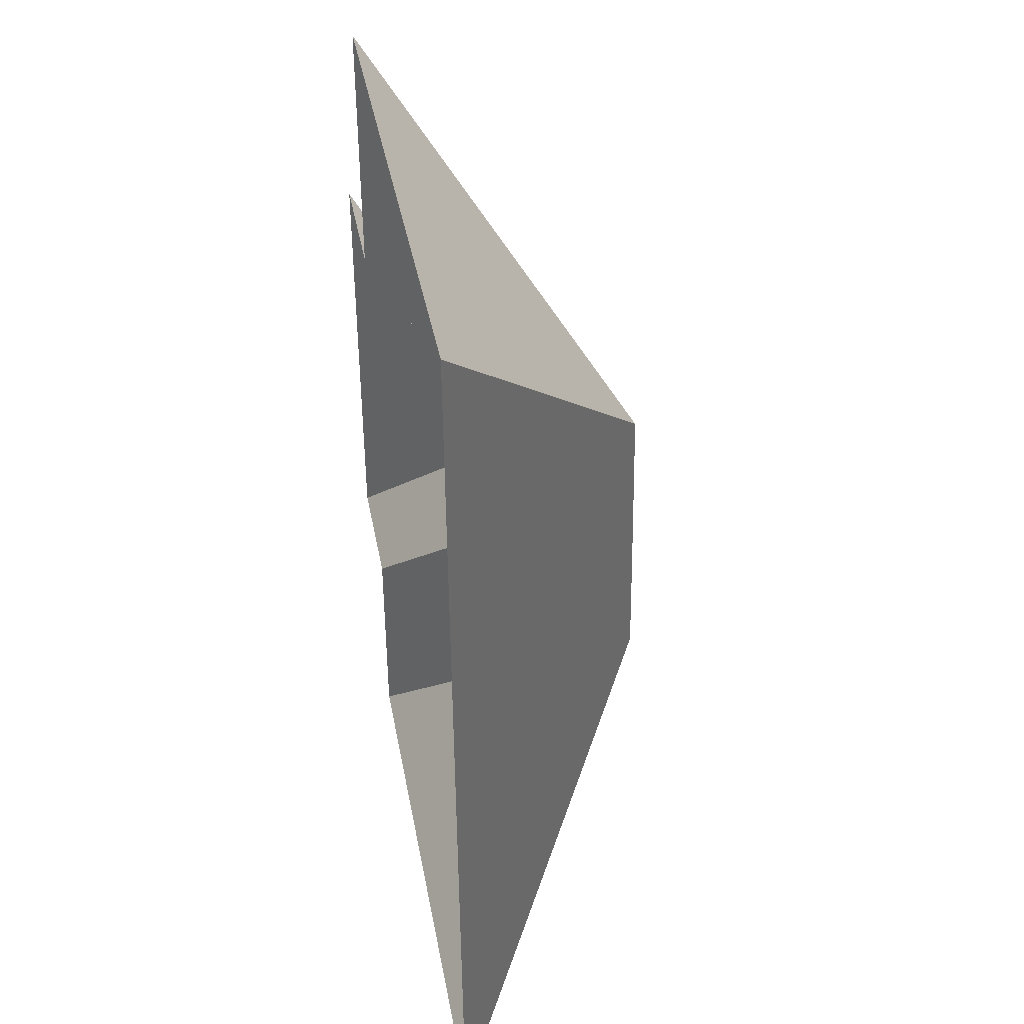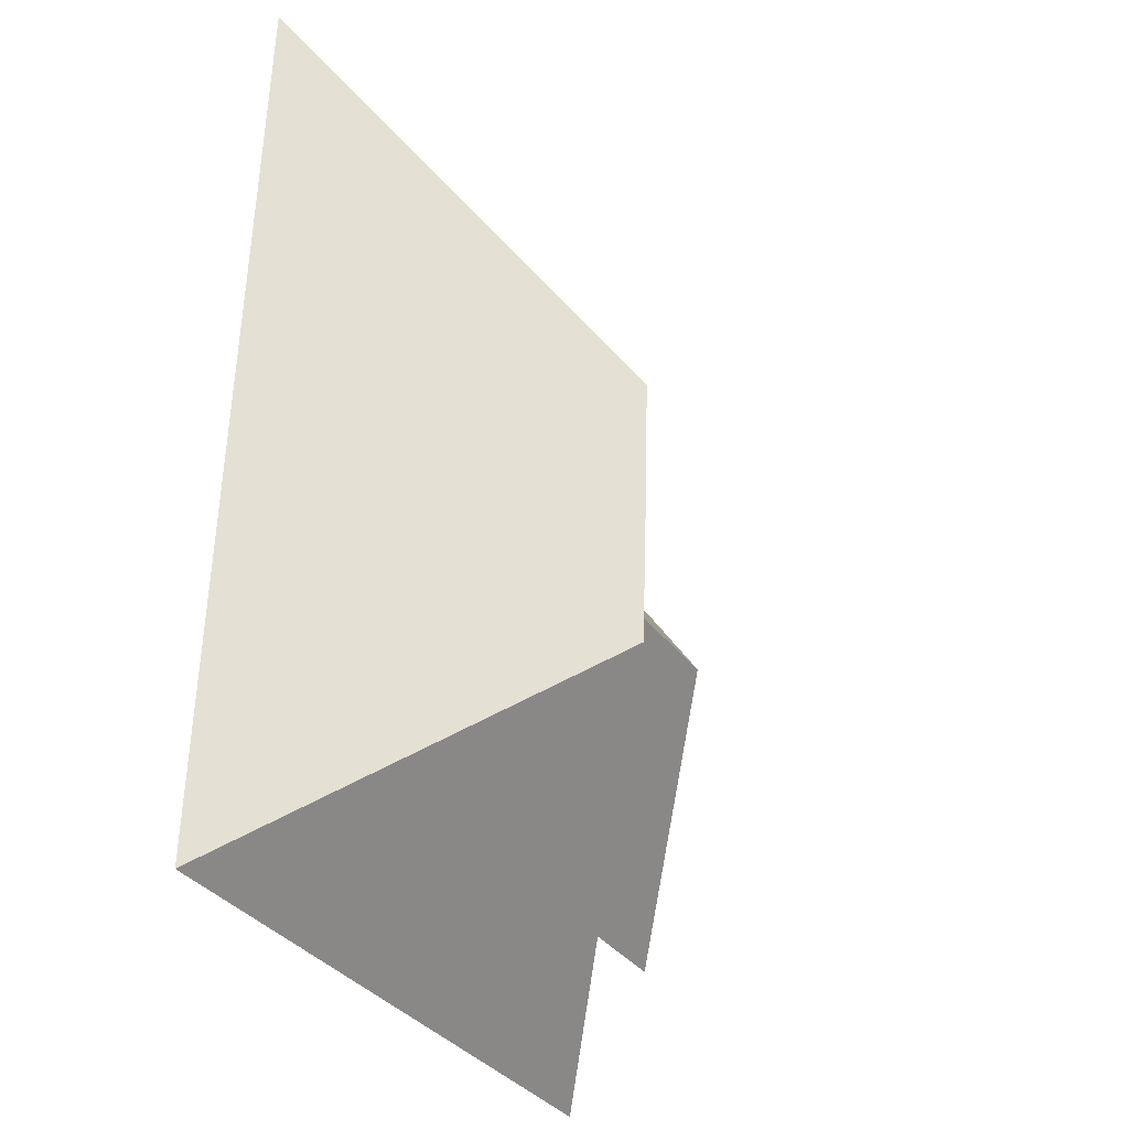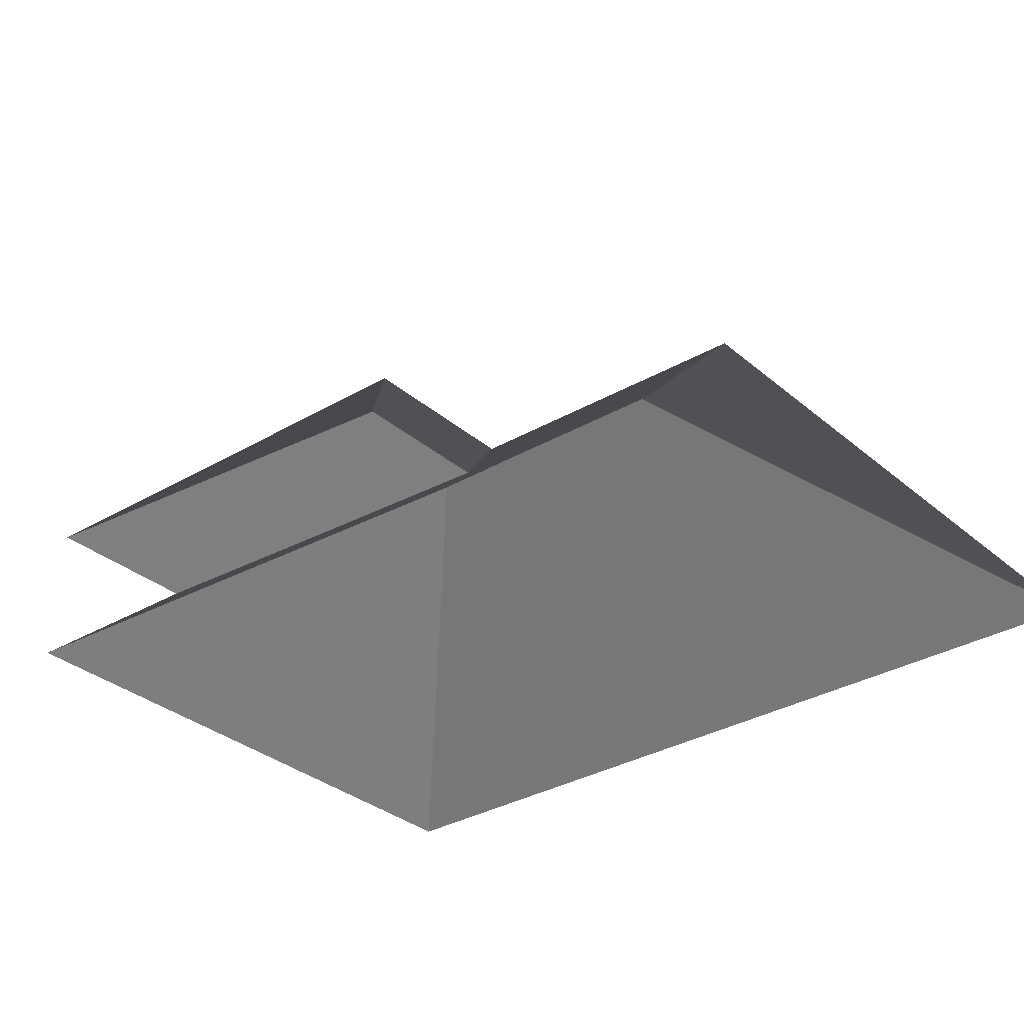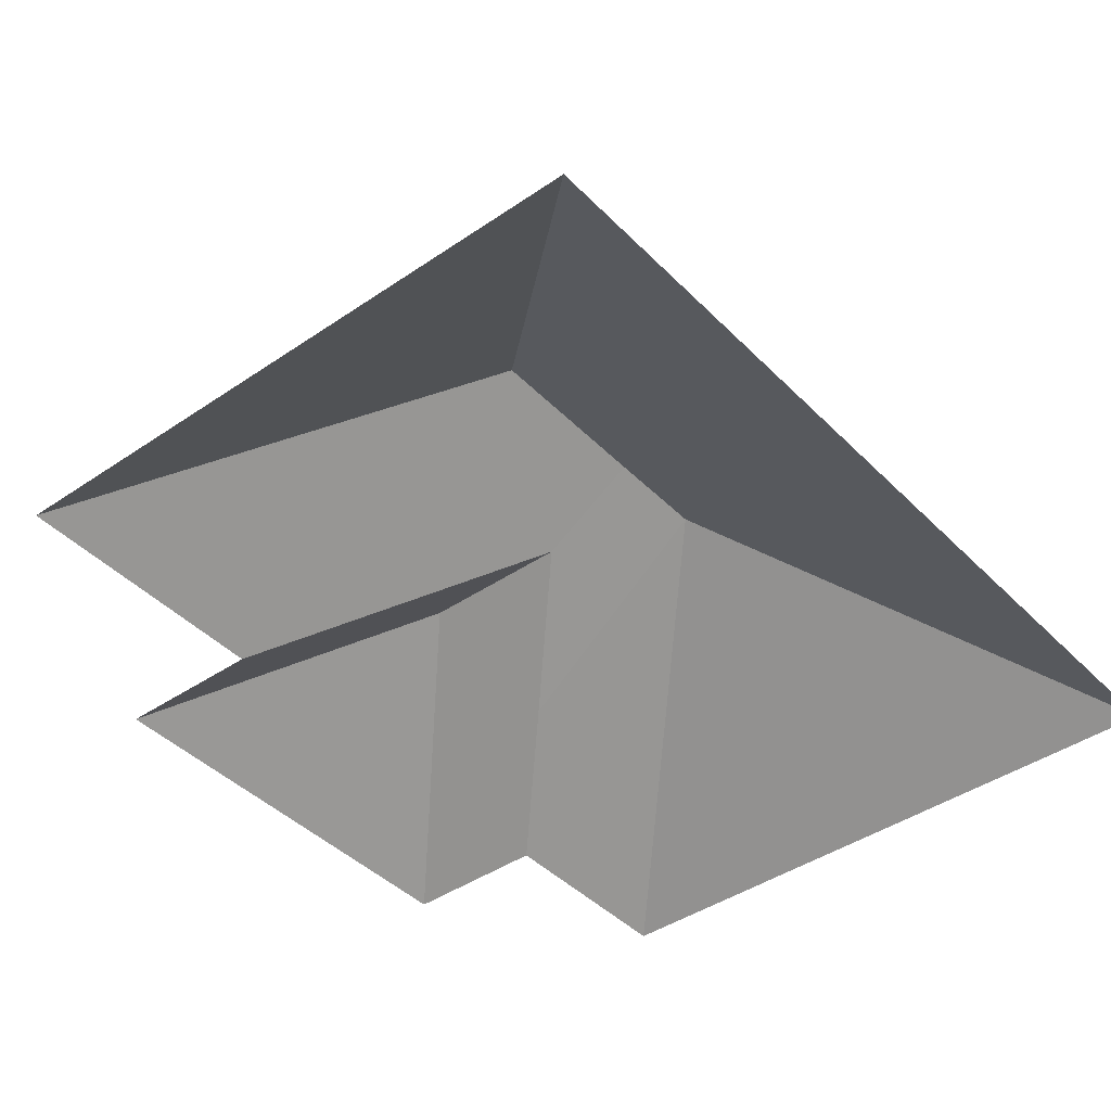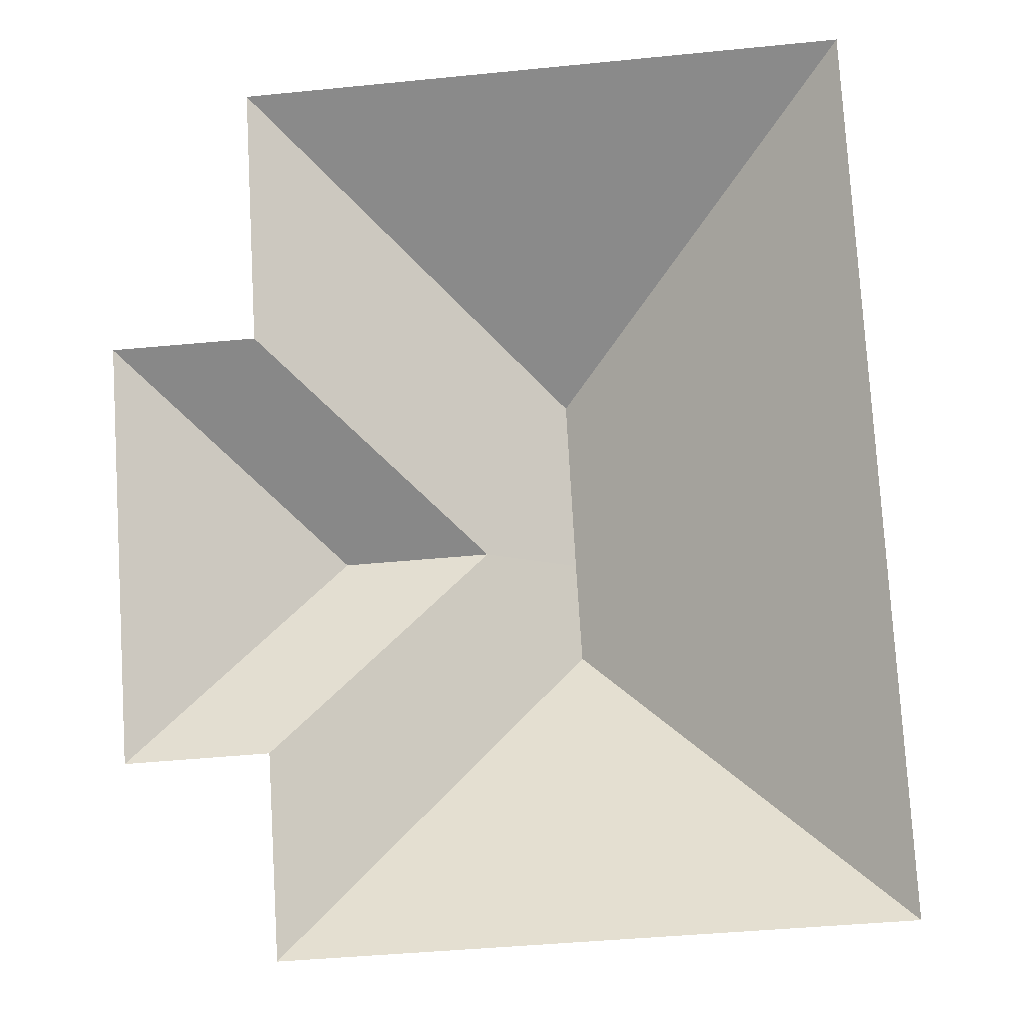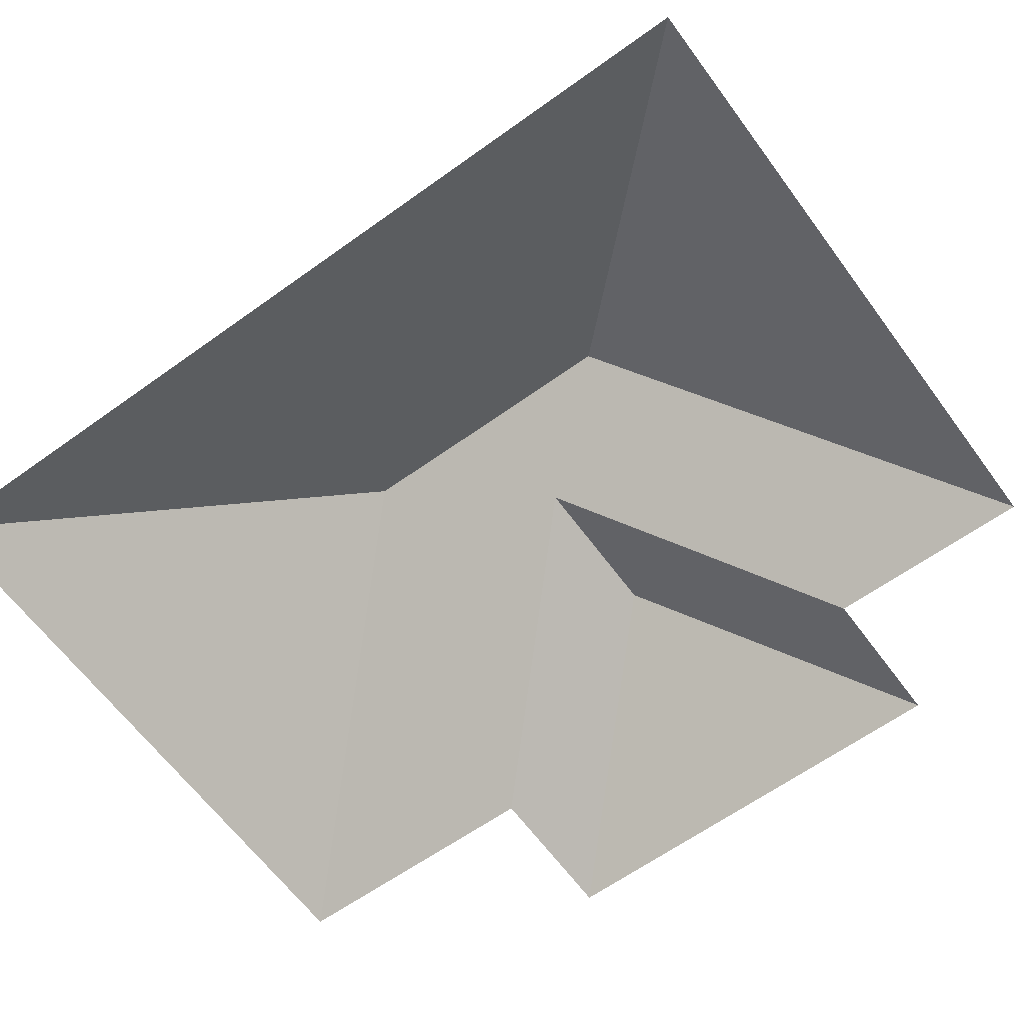
<metadata>
{"format":"obj","ext":"obj","renderer":"f3d","projection":"perspective","resolution":1024,"background":"white","views":[{"elev":40.1,"azim":80.2,"up":"+Z"},{"elev":-28.5,"azim":119.6,"up":"+Z"},{"elev":-31.8,"azim":-53.7,"up":"+Y"},{"elev":-41.7,"azim":36.1,"up":"+Y"},{"elev":-11.2,"azim":5.7,"up":"+Z"},{"elev":-62.7,"azim":122.6,"up":"+Y"}]}
</metadata>
<code>
o CG10_500_038057_0056_roof
v 249.6 75 -276.5
v 65.51 75 -288
v 61.99 75 -227.8
v 18.62 75 -230.6
v 149.6 145 -191.8
v 90.62 98.82 -195.3
v 147.6 145 -161.4
v 120.9 124.2 -160.7
v 75.87 124.3 -163.5
v 144.6 144.8 -108.7
v 10.72 75 -103.9
v 54.65 75 -101.4
v 233.1 75 -11.98
v 50.54 75 -23.36
v 249.6 0 -276.5
v 65.51 0 -288
v 61.99 0 -227.8
v 18.62 0 -230.6
v 10.72 0 -103.9
v 54.65 0 -101.4
v 50.54 0 -23.36
v 233.1 0 -11.98
f 3 2 5 6
f 2 1 5
f 10 13 14
f 5 1 13 10 7
f 8 7 10 14 12
f 12 8 9 11
f 8 7 5 6
f 4 9 8 6 3
f 4 9 11

</code>
